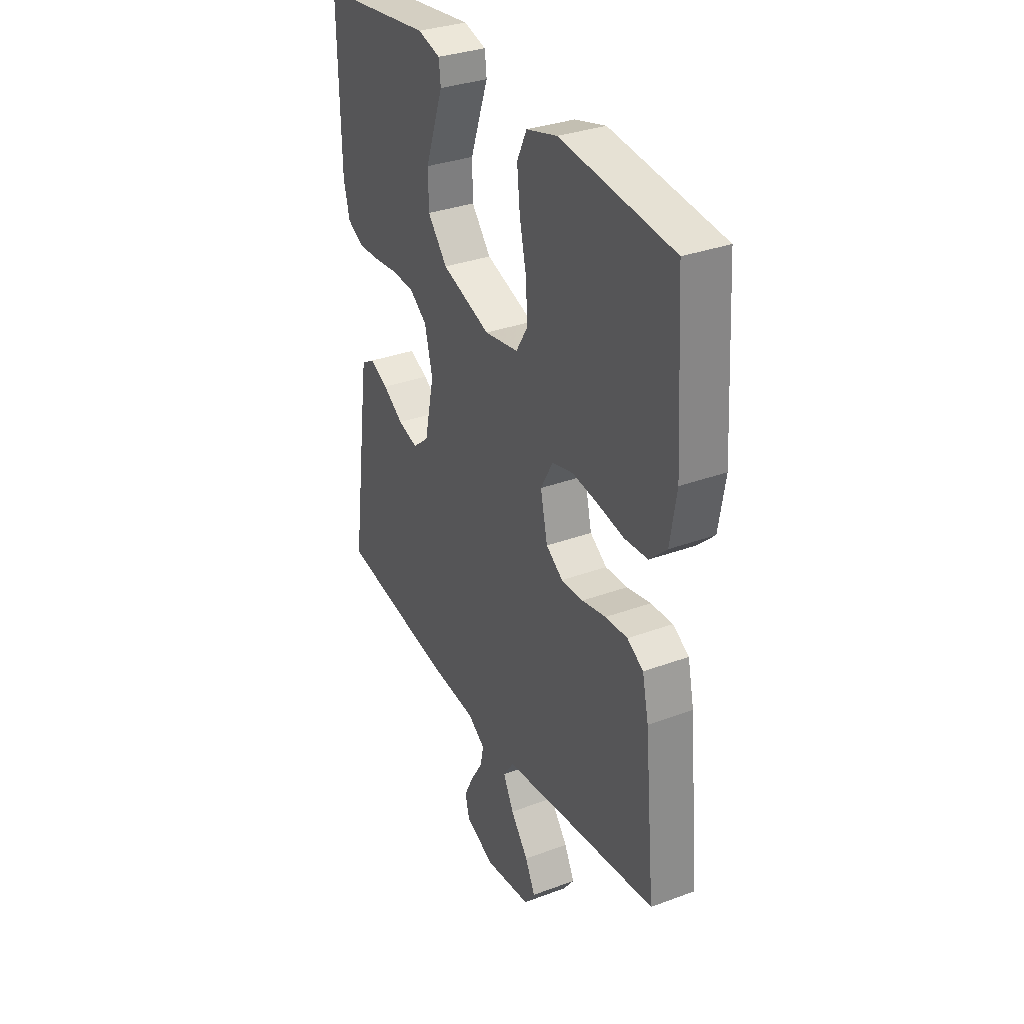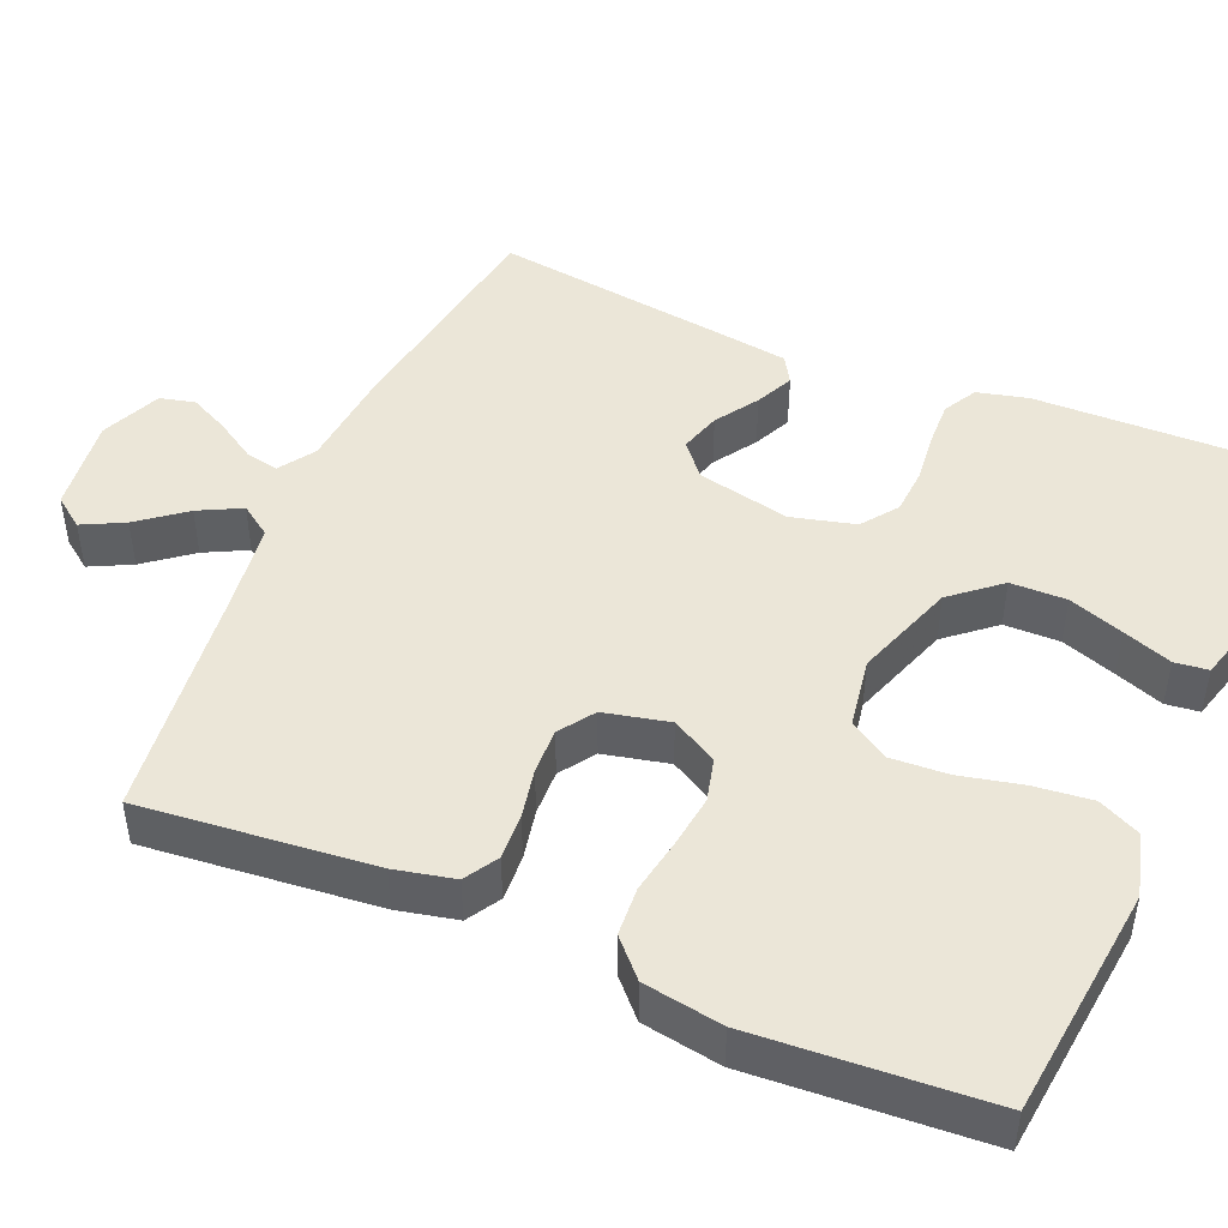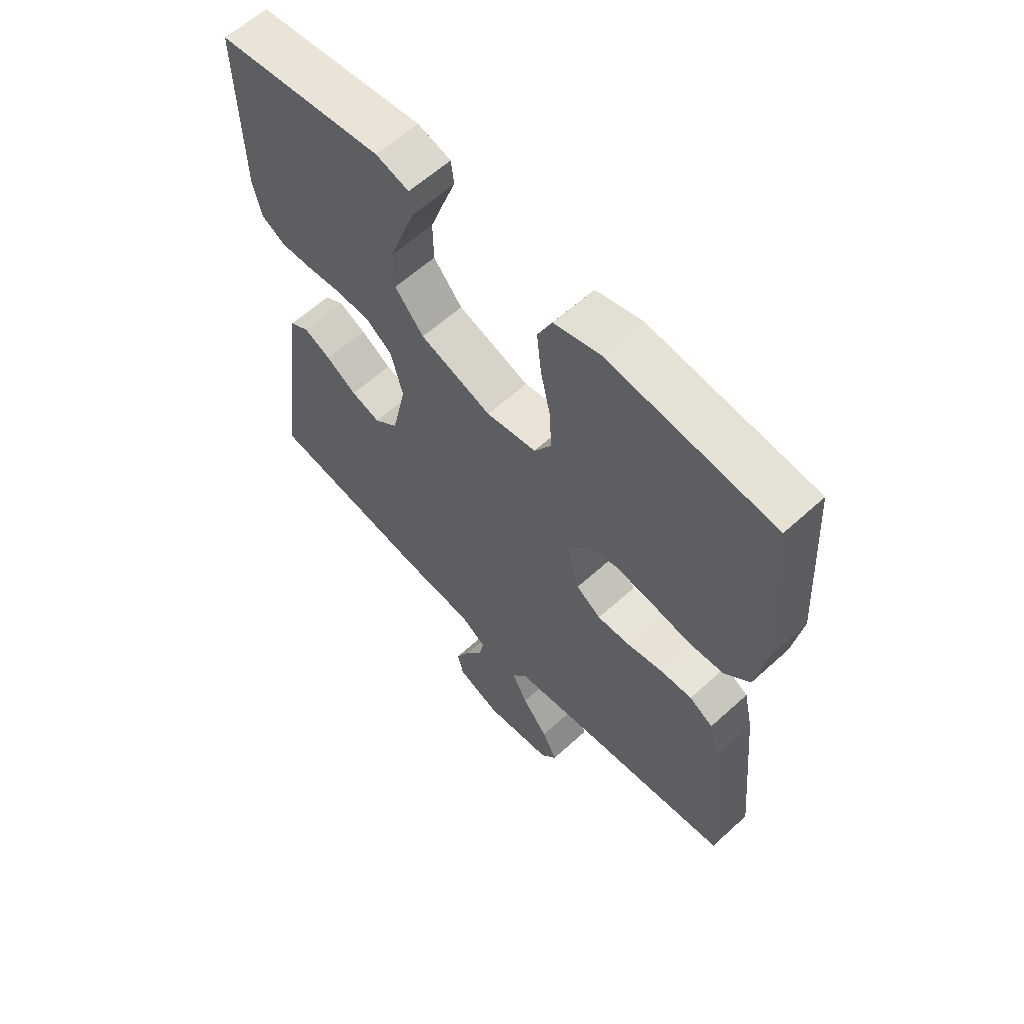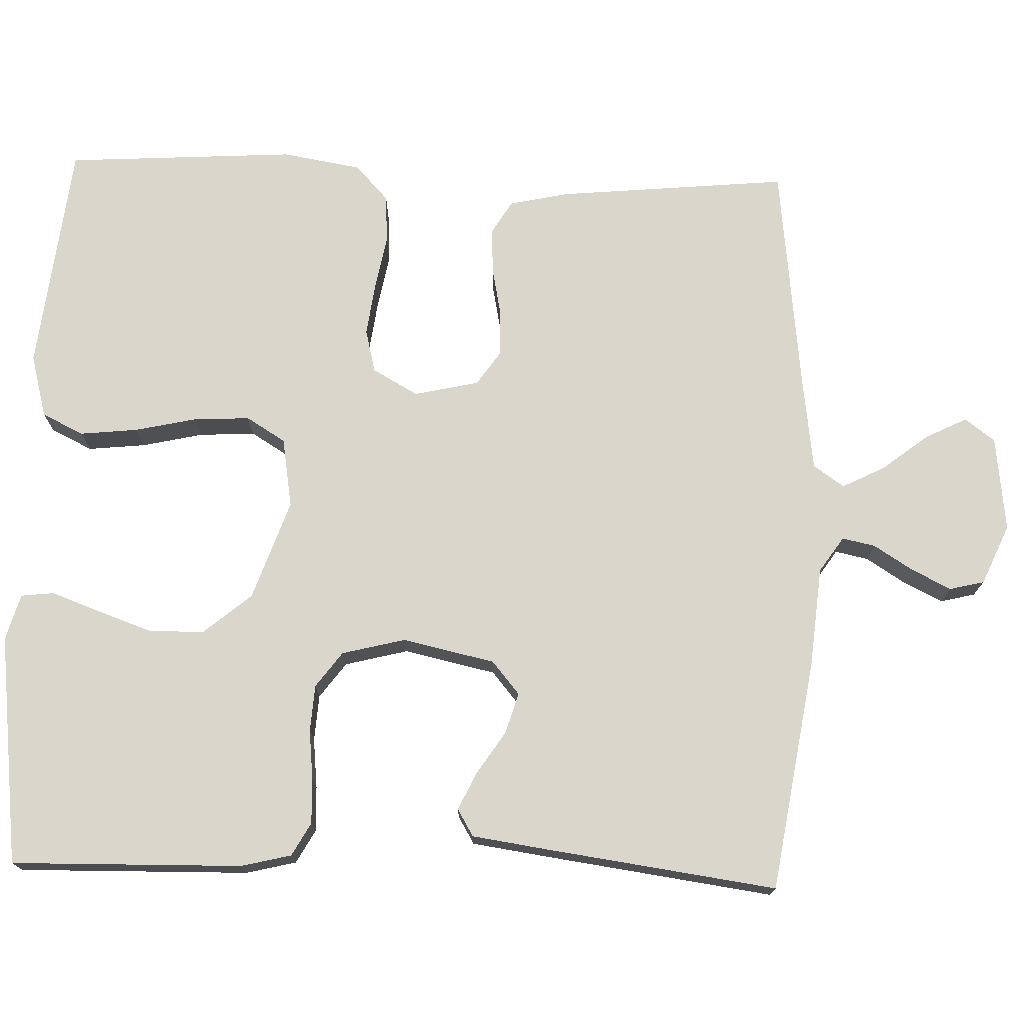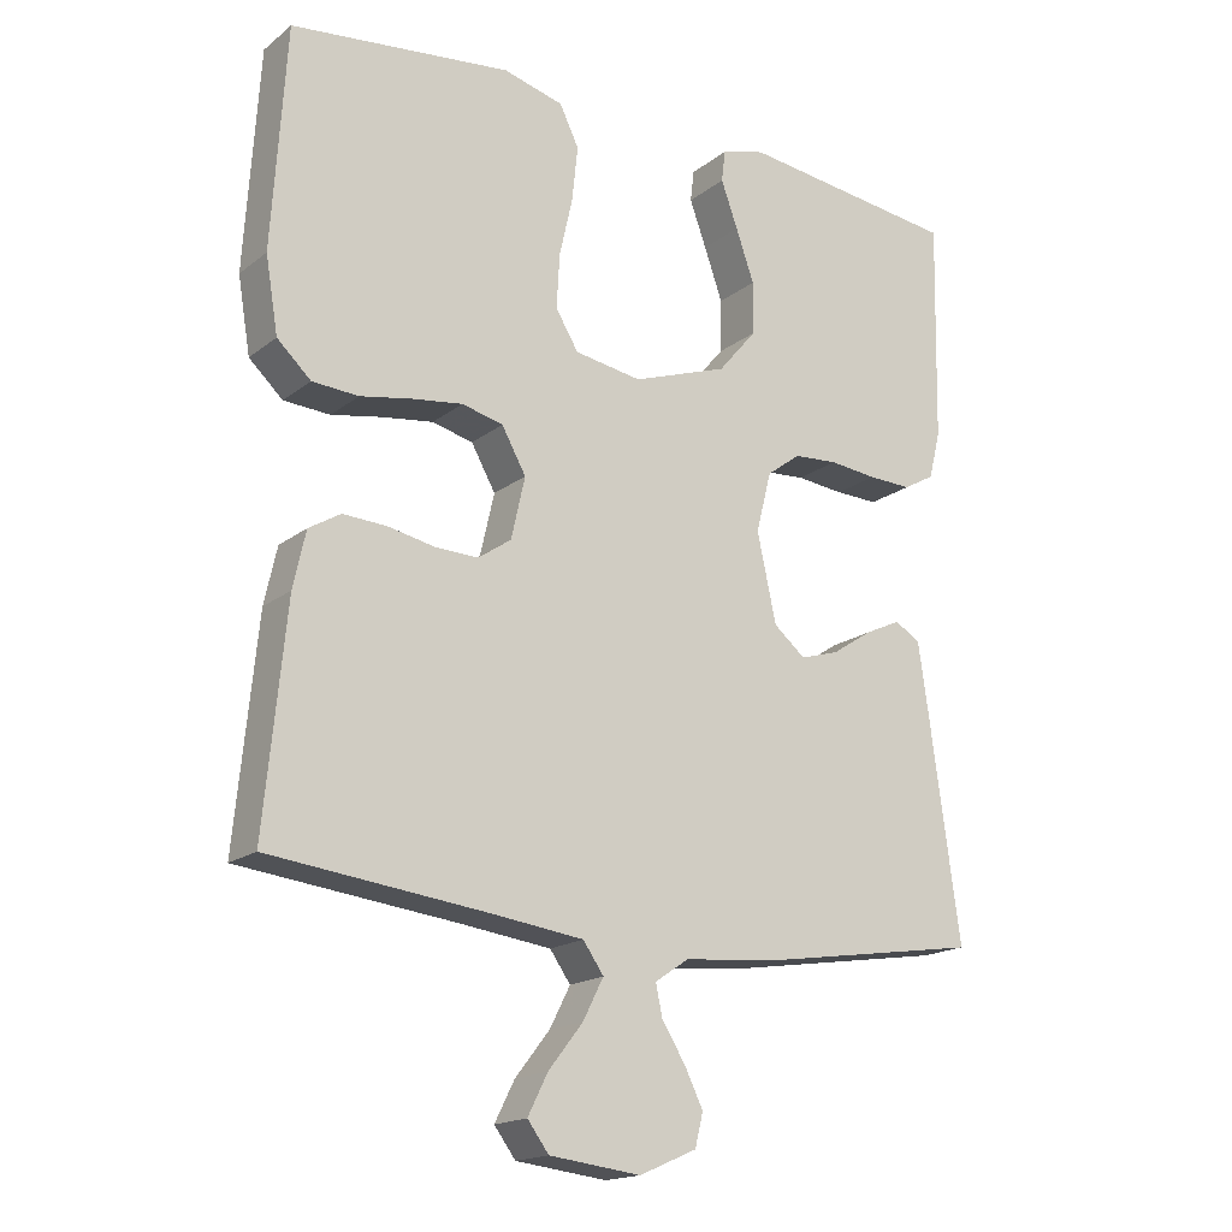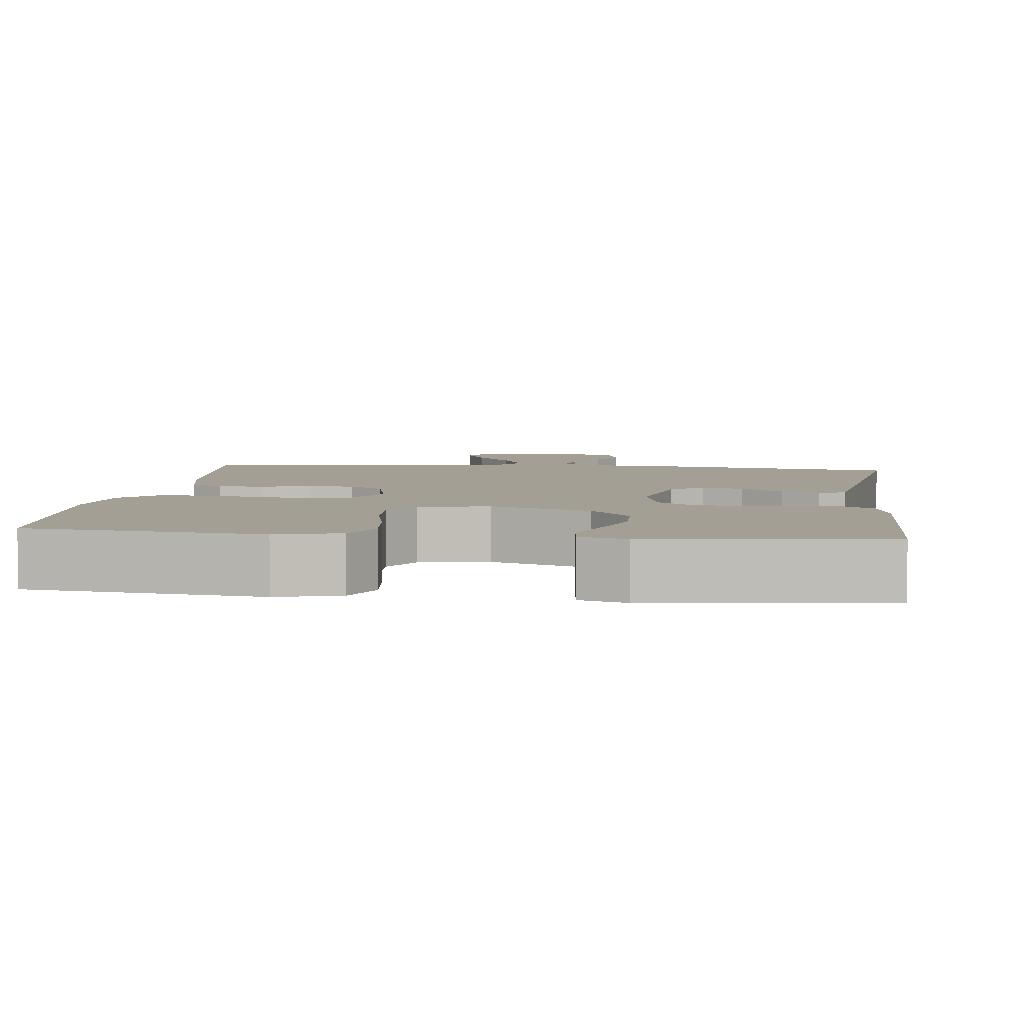
<metadata>
{"format":"obj","ext":"obj","renderer":"f3d","projection":"perspective","resolution":1024,"background":"white","views":[{"elev":32.7,"azim":-117.2,"up":"+Z"},{"elev":46.4,"azim":-67.0,"up":"+Y"},{"elev":60.9,"azim":-132.9,"up":"+Z"},{"elev":74.1,"azim":91.9,"up":"+Y"},{"elev":-17.5,"azim":-34.3,"up":"+Z"},{"elev":5.3,"azim":6.8,"up":"+Y"}]}
</metadata>
<code>
v -0.5 0.07 -0.5
v -0.471 0.07 -0.2
v -0.454 0.07 -0.123
v -0.411 0.07 -0.097
v -0.352 0.07 -0.1
v -0.288 0.07 -0.113
v -0.229 0.07 -0.115
v -0.184 0.07 -0.084
v -0.165 0.07 0
v -0.198 0.07 0.059
v -0.254 0.07 0.073
v -0.322 0.07 0.064
v -0.393 0.07 0.051
v -0.456 0.07 0.055
v -0.502 0.07 0.098
v -0.519 0.07 0.2
v -0.5 0.07 0.5
v -0.2 0.07 0.534
v -0.118 0.07 0.512
v -0.092 0.07 0.458
v -0.1 0.07 0.383
v -0.118 0.07 0.303
v -0.122 0.07 0.23
v -0.091 0.07 0.179
v 0 0.07 0.164
v 0.13 0.07 0.209
v 0.182 0.07 0.271
v 0.183 0.07 0.343
v 0.158 0.07 0.414
v 0.135 0.07 0.477
v 0.14 0.07 0.52
v 0.2 0.07 0.537
v 0.5 0.07 0.5
v 0.494 0.07 0.2
v 0.478 0.07 0.135
v 0.435 0.07 0.111
v 0.376 0.07 0.113
v 0.311 0.07 0.12
v 0.251 0.07 0.116
v 0.205 0.07 0.082
v 0.184 0.07 0
v 0.21 0.07 -0.12
v 0.253 0.07 -0.156
v 0.306 0.07 -0.14
v 0.361 0.07 -0.104
v 0.41 0.07 -0.081
v 0.445 0.07 -0.102
v 0.459 0.07 -0.2
v 0.5 0.07 -0.5
v 0.2 0.07 -0.547
v 0.069 0.07 -0.559
v 0.023 0.07 -0.59
v 0.032 0.07 -0.633
v 0.064 0.07 -0.684
v 0.089 0.07 -0.735
v 0.078 0.07 -0.78
v 0 0.07 -0.814
v -0.124 0.07 -0.799
v -0.153 0.07 -0.76
v -0.126 0.07 -0.706
v -0.079 0.07 -0.646
v -0.051 0.07 -0.591
v -0.079 0.07 -0.551
v -0.2 0.07 -0.535
v -0.5 0 -0.5
v -0.471 0 -0.2
v -0.454 0 -0.123
v -0.411 0 -0.097
v -0.352 0 -0.1
v -0.288 0 -0.113
v -0.229 0 -0.115
v -0.184 0 -0.084
v -0.165 0 0
v -0.198 0 0.059
v -0.254 0 0.073
v -0.322 0 0.064
v -0.393 0 0.051
v -0.456 0 0.055
v -0.502 0 0.098
v -0.519 0 0.2
v -0.5 0 0.5
v -0.2 0 0.534
v -0.118 0 0.512
v -0.092 0 0.458
v -0.1 0 0.383
v -0.118 0 0.303
v -0.122 0 0.23
v -0.091 0 0.179
v 0 0 0.164
v 0.13 0 0.209
v 0.182 0 0.271
v 0.183 0 0.343
v 0.158 0 0.414
v 0.135 0 0.477
v 0.14 0 0.52
v 0.2 0 0.537
v 0.5 0 0.5
v 0.494 0 0.2
v 0.478 0 0.135
v 0.435 0 0.111
v 0.376 0 0.113
v 0.311 0 0.12
v 0.251 0 0.116
v 0.205 0 0.082
v 0.184 0 0
v 0.21 0 -0.12
v 0.253 0 -0.156
v 0.306 0 -0.14
v 0.361 0 -0.104
v 0.41 0 -0.081
v 0.445 0 -0.102
v 0.459 0 -0.2
v 0.5 0 -0.5
v 0.2 0 -0.547
v 0.069 0 -0.559
v 0.023 0 -0.59
v 0.032 0 -0.633
v 0.064 0 -0.684
v 0.089 0 -0.735
v 0.078 0 -0.78
v 0 0 -0.814
v -0.124 0 -0.799
v -0.153 0 -0.76
v -0.126 0 -0.706
v -0.079 0 -0.646
v -0.051 0 -0.591
v -0.079 0 -0.551
v -0.2 0 -0.535
f 58 59 60 61
f 58 61 62
f 57 58 62
f 56 57 62
f 53 54 55 56
f 53 56 62
f 52 53 62 63
f 48 49 50 51
f 48 51 52 63
f 44 45 46 47
f 43 44 47 48
f 35 36 37 38
f 35 38 39
f 34 35 39
f 33 34 39
f 32 33 39 40
f 29 30 31 32
f 28 29 32
f 27 28 32 40
f 19 20 21 22
f 19 22 23
f 18 19 23
f 17 18 23
f 16 17 23 24
f 12 13 14 15
f 11 12 15 16
f 10 11 16 24
f 3 4 5 6
f 3 6 7
f 64 1 2 3
f 64 3 7
f 43 48 63 64
f 42 43 64 7
f 41 42 7 8
f 26 27 40 41
f 25 26 41 8
f 9 10 24 25
f 8 9 25
f 125 124 123 122
f 126 125 122
f 126 122 121
f 126 121 120
f 120 119 118 117
f 126 120 117
f 127 126 117 116
f 115 114 113 112
f 127 116 115 112
f 111 110 109 108
f 112 111 108 107
f 102 101 100 99
f 103 102 99
f 103 99 98
f 103 98 97
f 104 103 97 96
f 96 95 94 93
f 96 93 92
f 104 96 92 91
f 86 85 84 83
f 87 86 83
f 87 83 82
f 87 82 81
f 88 87 81 80
f 79 78 77 76
f 80 79 76 75
f 88 80 75 74
f 70 69 68 67
f 71 70 67
f 67 66 65 128
f 71 67 128
f 128 127 112 107
f 71 128 107 106
f 72 71 106 105
f 105 104 91 90
f 72 105 90 89
f 89 88 74 73
f 89 73 72
f 1 65 66 2
f 2 66 67 3
f 3 67 68 4
f 4 68 69 5
f 5 69 70 6
f 6 70 71 7
f 7 71 72 8
f 8 72 73 9
f 9 73 74 10
f 10 74 75 11
f 11 75 76 12
f 12 76 77 13
f 13 77 78 14
f 14 78 79 15
f 15 79 80 16
f 16 80 81 17
f 17 81 82 18
f 18 82 83 19
f 19 83 84 20
f 20 84 85 21
f 21 85 86 22
f 22 86 87 23
f 23 87 88 24
f 24 88 89 25
f 25 89 90 26
f 26 90 91 27
f 27 91 92 28
f 28 92 93 29
f 29 93 94 30
f 30 94 95 31
f 31 95 96 32
f 32 96 97 33
f 33 97 98 34
f 34 98 99 35
f 35 99 100 36
f 36 100 101 37
f 37 101 102 38
f 38 102 103 39
f 39 103 104 40
f 40 104 105 41
f 41 105 106 42
f 42 106 107 43
f 43 107 108 44
f 44 108 109 45
f 45 109 110 46
f 46 110 111 47
f 47 111 112 48
f 48 112 113 49
f 49 113 114 50
f 50 114 115 51
f 51 115 116 52
f 52 116 117 53
f 53 117 118 54
f 54 118 119 55
f 55 119 120 56
f 56 120 121 57
f 57 121 122 58
f 58 122 123 59
f 59 123 124 60
f 60 124 125 61
f 61 125 126 62
f 62 126 127 63
f 63 127 128 64
f 64 128 65 1

</code>
